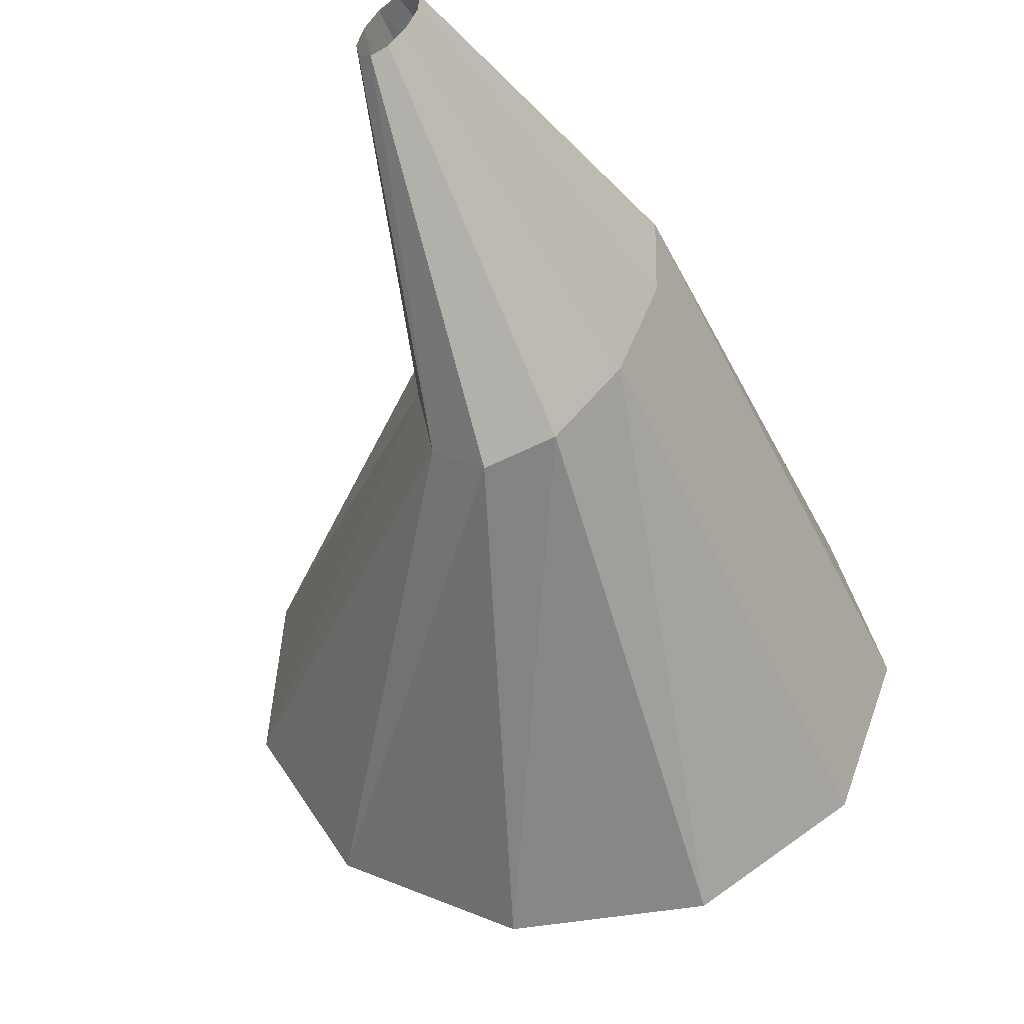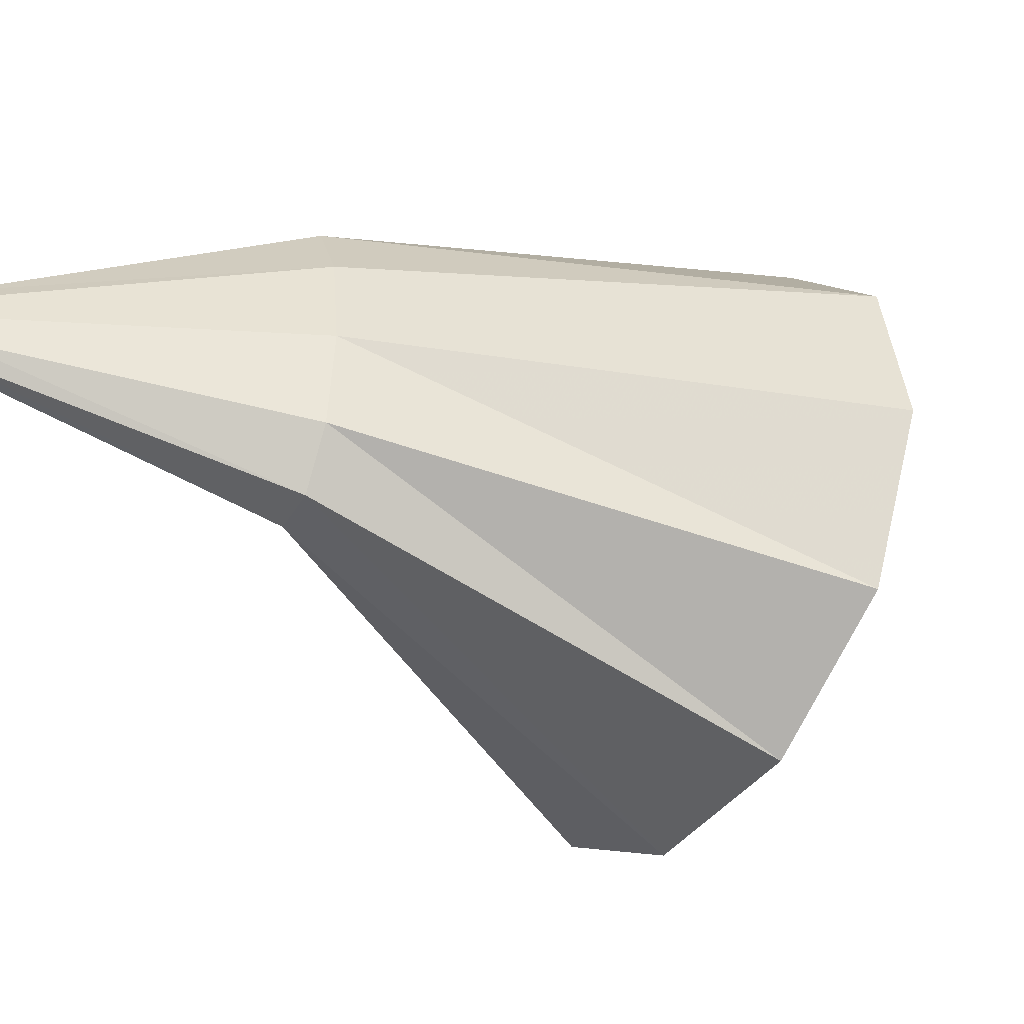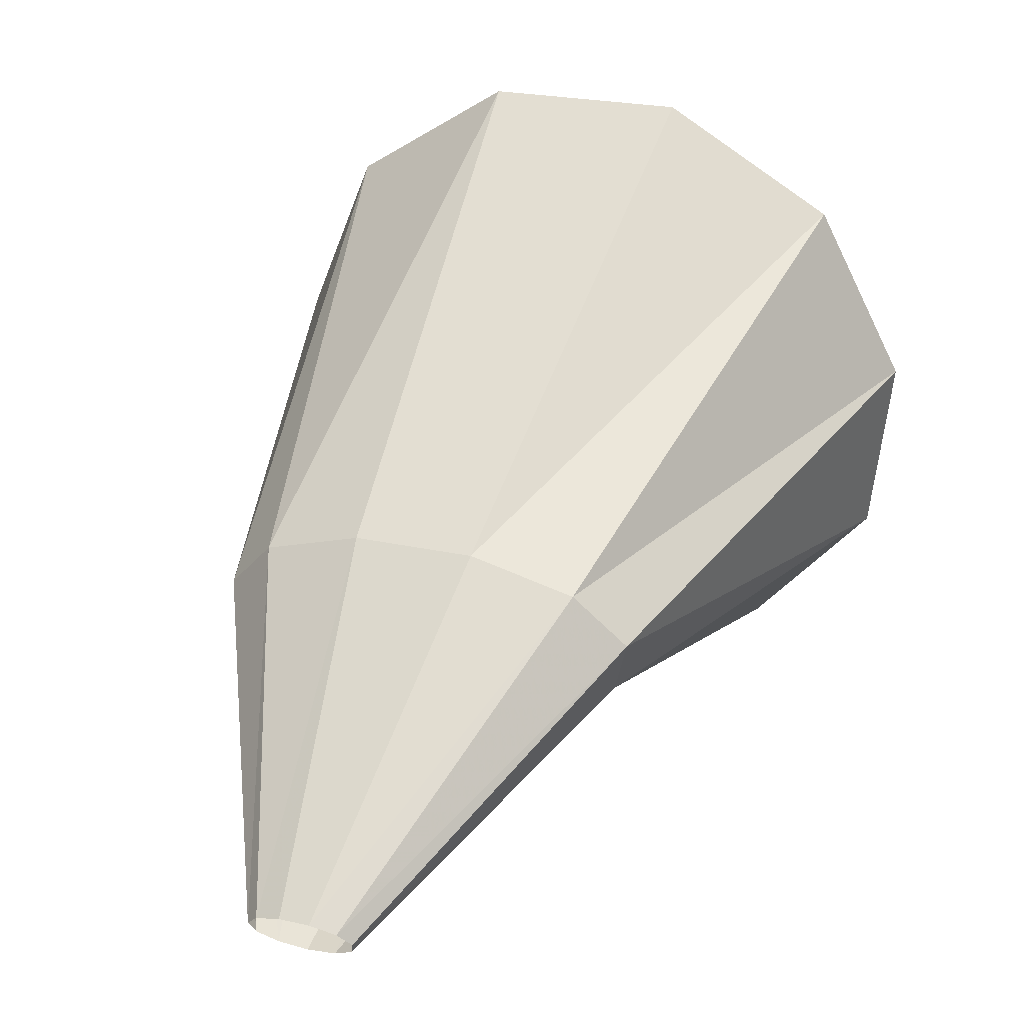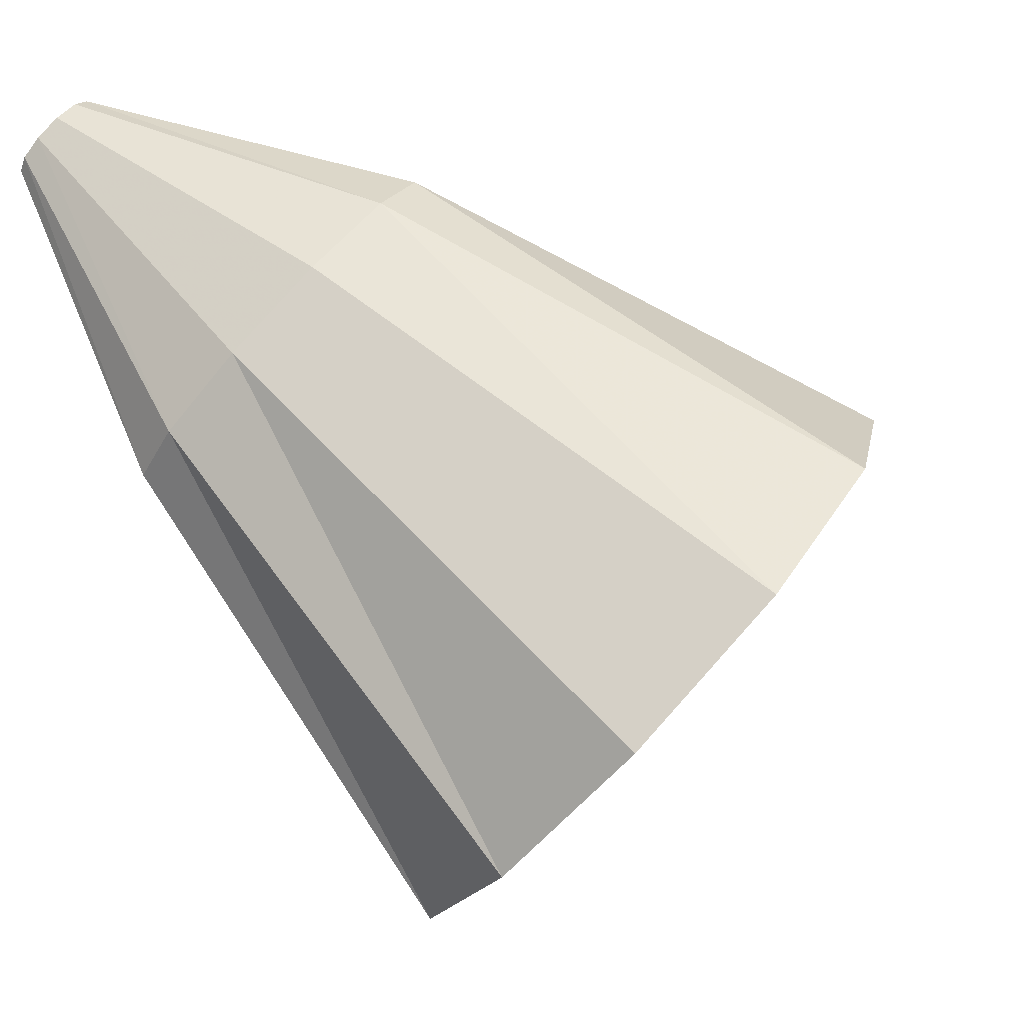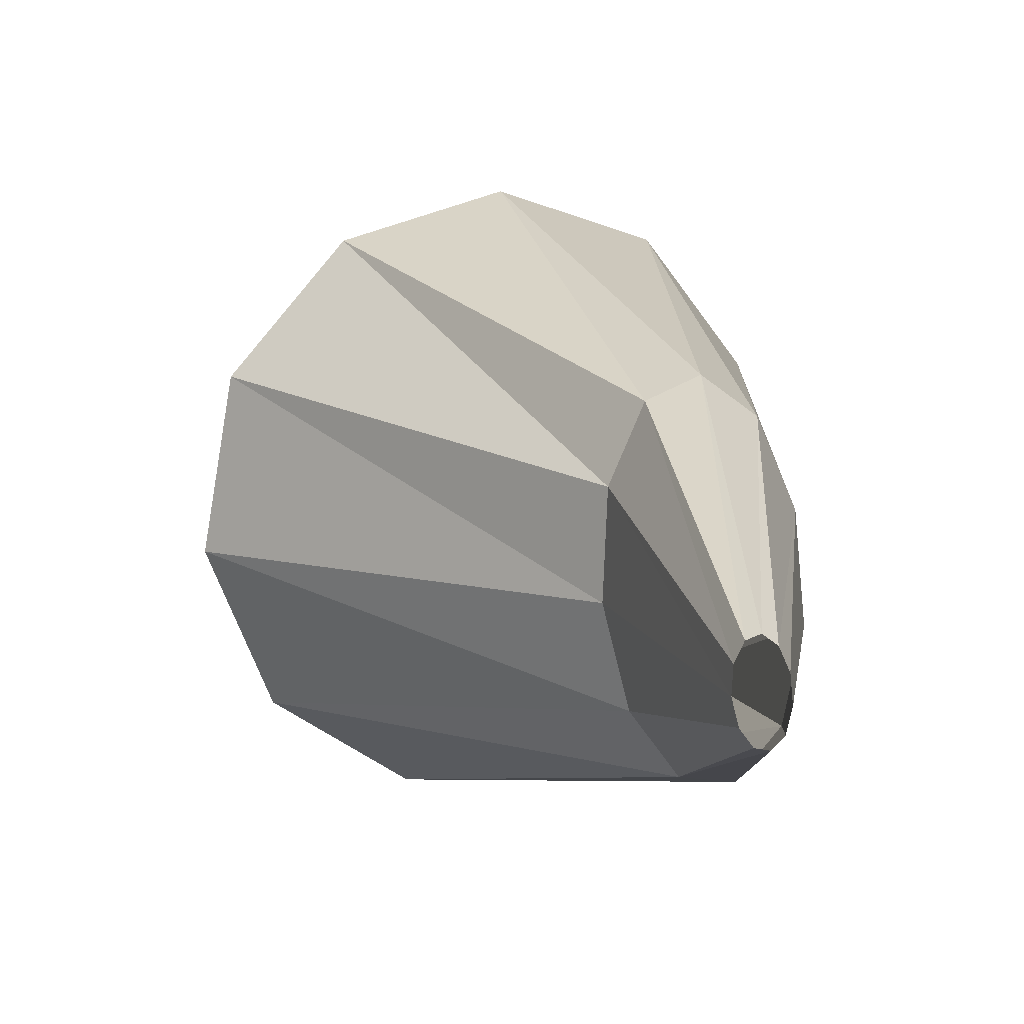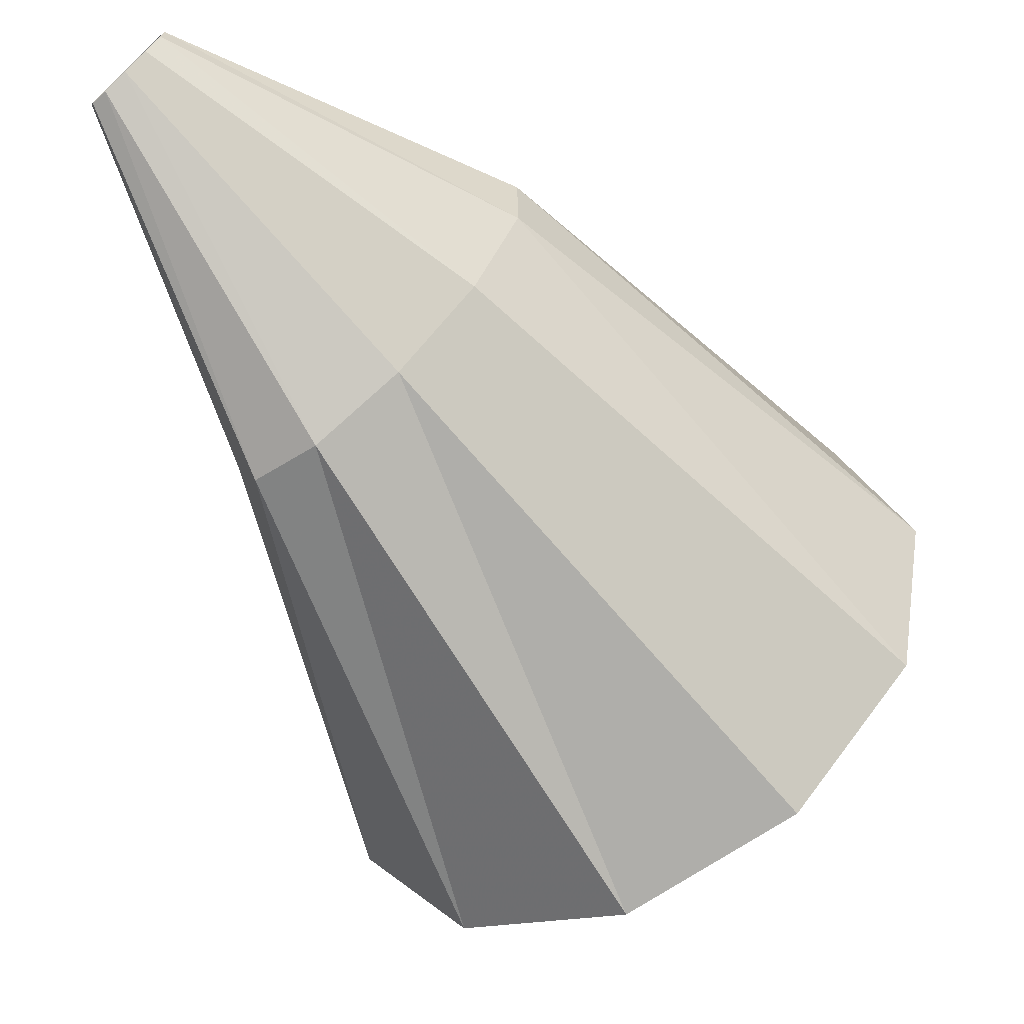
<metadata>
{"format":"obj","ext":"obj","renderer":"f3d","projection":"perspective","resolution":1024,"background":"white","views":[{"elev":-4.7,"azim":-38.9,"up":"+Y"},{"elev":55.3,"azim":-44.6,"up":"+Z"},{"elev":69.4,"azim":-115.4,"up":"+Z"},{"elev":-14.1,"azim":29.1,"up":"+Y"},{"elev":55.8,"azim":-76.5,"up":"+Y"},{"elev":-4.1,"azim":-4.9,"up":"+Y"}]}
</metadata>
<code>
g tube1
v 143 98.59 188.3
v 141.8 96.43 189.6
v 141.8 94.62 191.7
v 143.2 93.75 194.1
v 145.4 94.09 195.8
v 147.7 95.53 196.4
v 149.5 97.62 195.7
v 150.1 99.68 193.9
v 149.3 101.1 191.6
v 147.5 101.4 189.4
v 145.2 100.4 188.2
v 143 98.59 188.3
v 141.1 102.5 195
v 140.2 101.3 195.6
v 139.9 100.4 196.5
v 140.1 100.1 197.3
v 140.9 100.5 197.7
v 142 101.5 197.8
v 143.1 102.8 197.4
v 143.7 103.9 196.6
v 143.8 104.5 195.8
v 143.3 104.4 195.1
v 142.3 103.7 194.8
v 141.1 102.5 195
v 138.2 105.7 197.1
v 138 105.4 197.3
v 137.9 105.2 197.5
v 137.9 105.1 197.7
v 138.1 105.3 197.9
v 138.3 105.5 197.9
v 138.6 105.9 197.8
v 138.8 106.1 197.6
v 138.8 106.2 197.4
v 138.7 106.2 197.2
v 138.5 106 197.1
v 138.2 105.7 197.1
f 1 2 14
f 14 13 1
f 2 3 15
f 15 14 2
f 3 4 16
f 16 15 3
f 4 5 17
f 17 16 4
f 5 6 18
f 18 17 5
f 6 7 19
f 19 18 6
f 7 8 20
f 20 19 7
f 8 9 21
f 21 20 8
f 9 10 22
f 22 21 9
f 10 11 23
f 23 22 10
f 11 12 24
f 24 23 11
f 13 14 26
f 26 25 13
f 14 15 27
f 27 26 14
f 15 16 28
f 28 27 15
f 16 17 29
f 29 28 16
f 17 18 30
f 30 29 17
f 18 19 31
f 31 30 18
f 19 20 32
f 32 31 19
f 20 21 33
f 33 32 20
f 21 22 34
f 34 33 21
f 22 23 35
f 35 34 22
f 23 24 36
f 36 35 23
g

</code>
